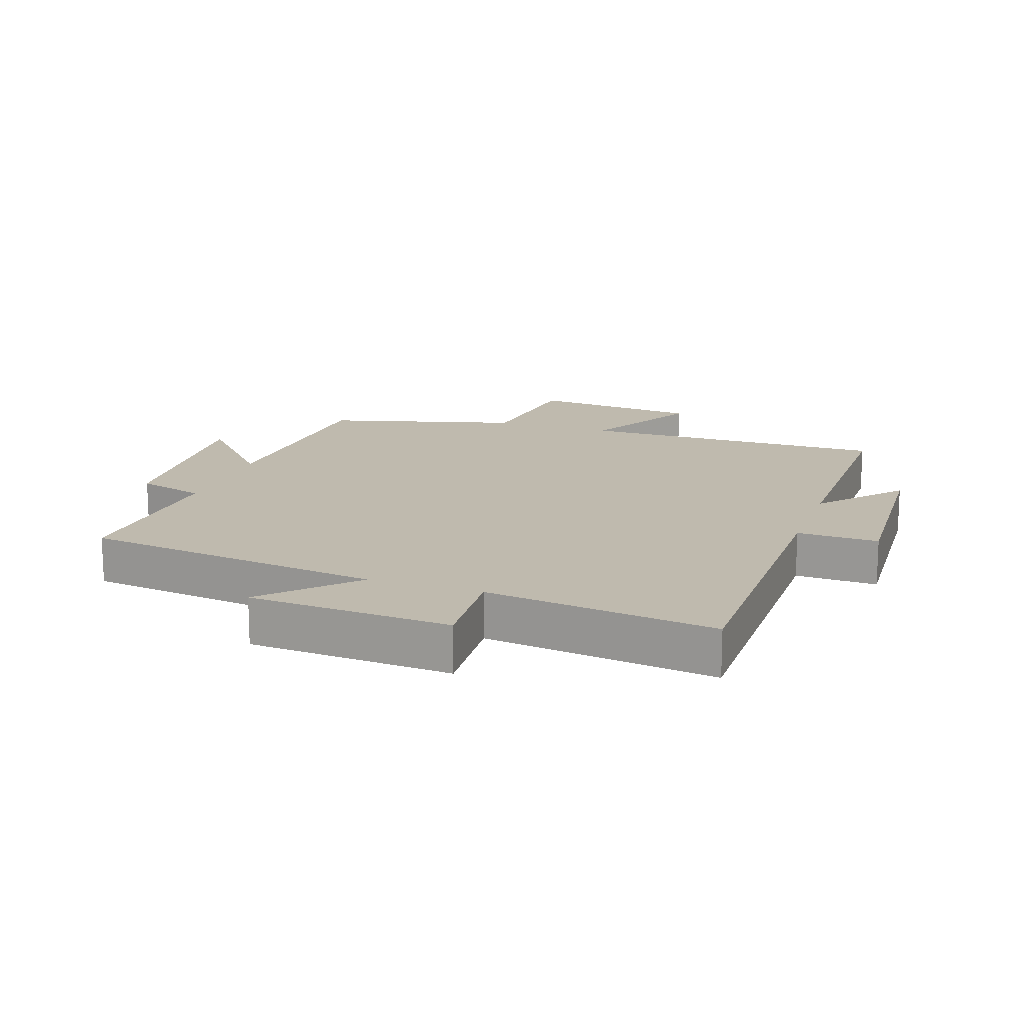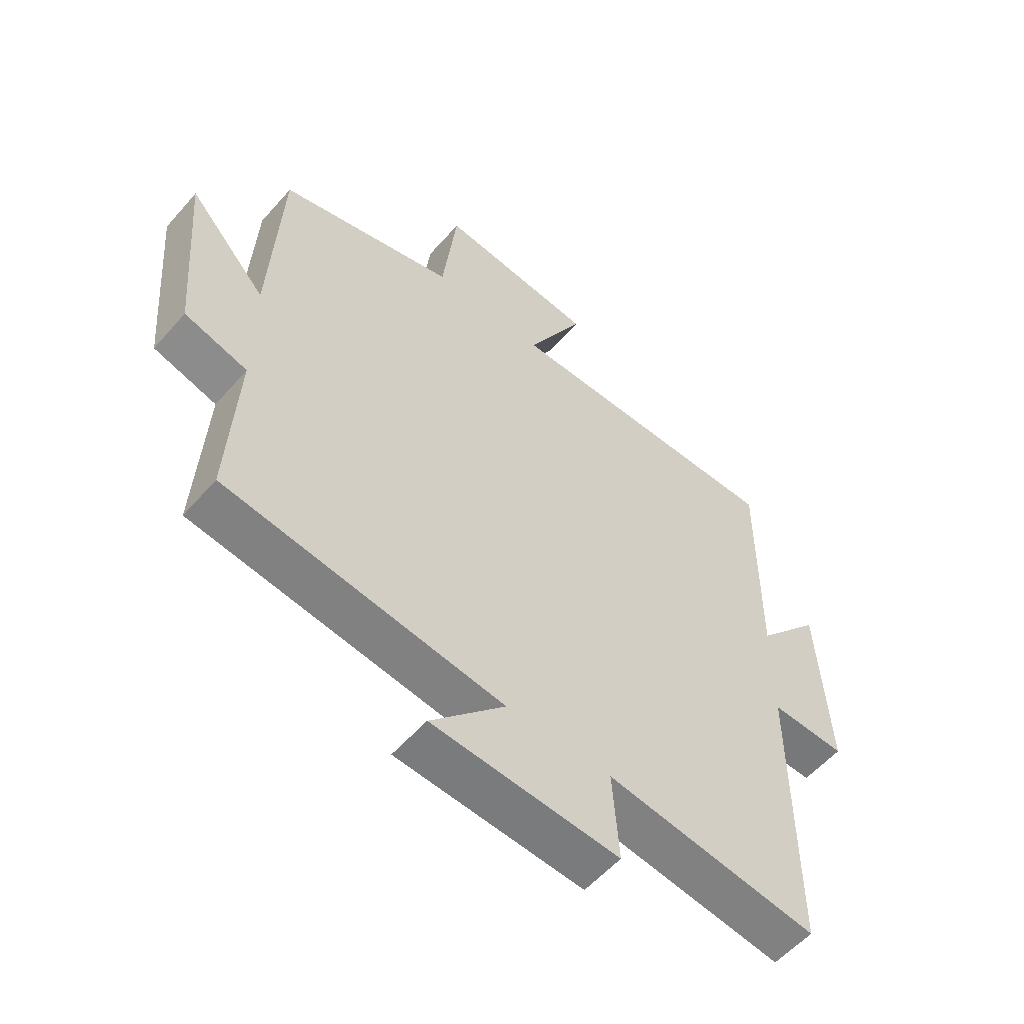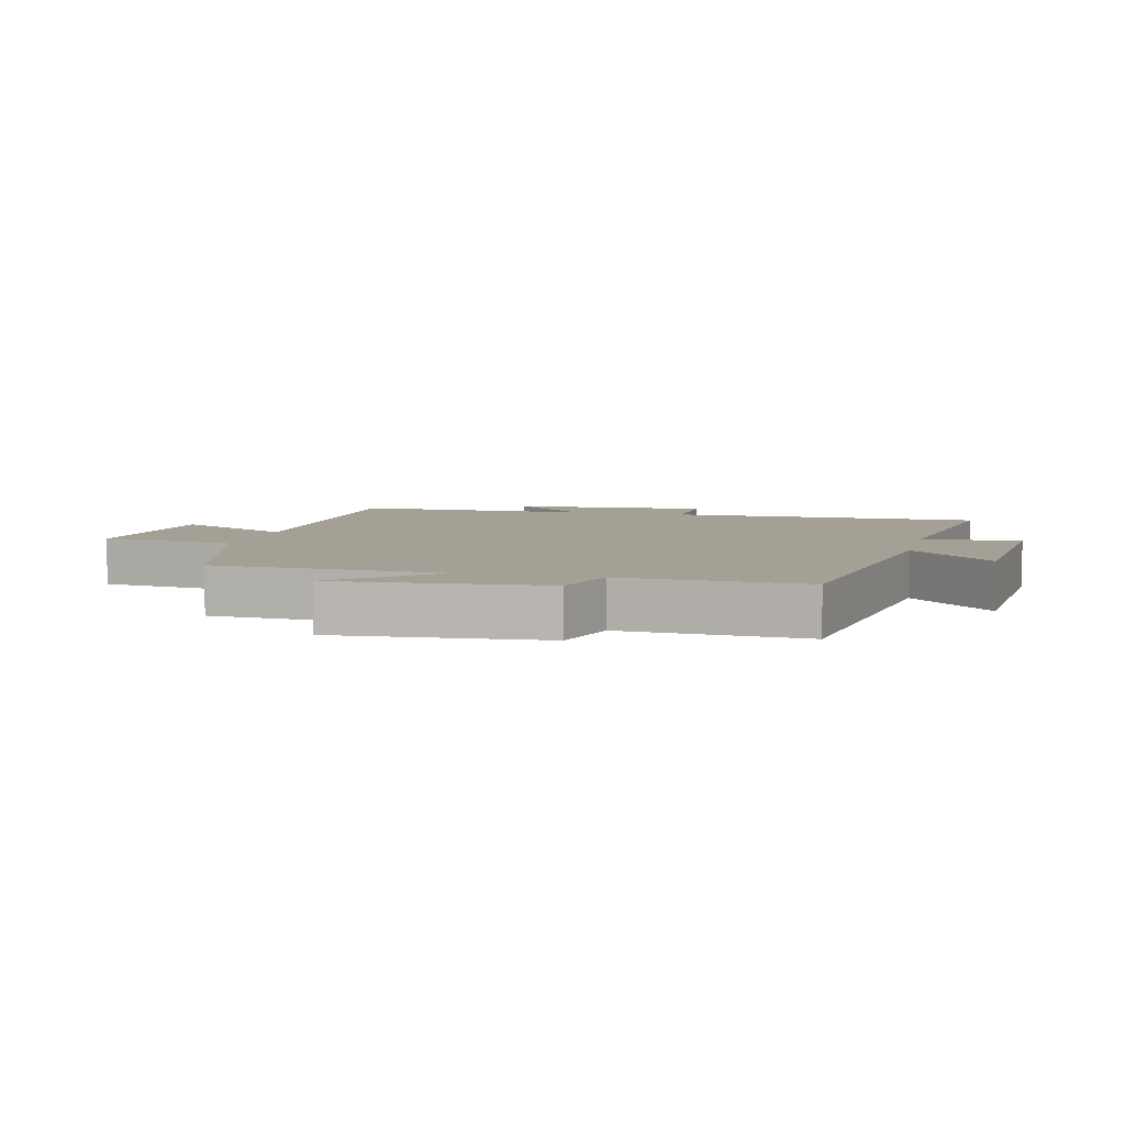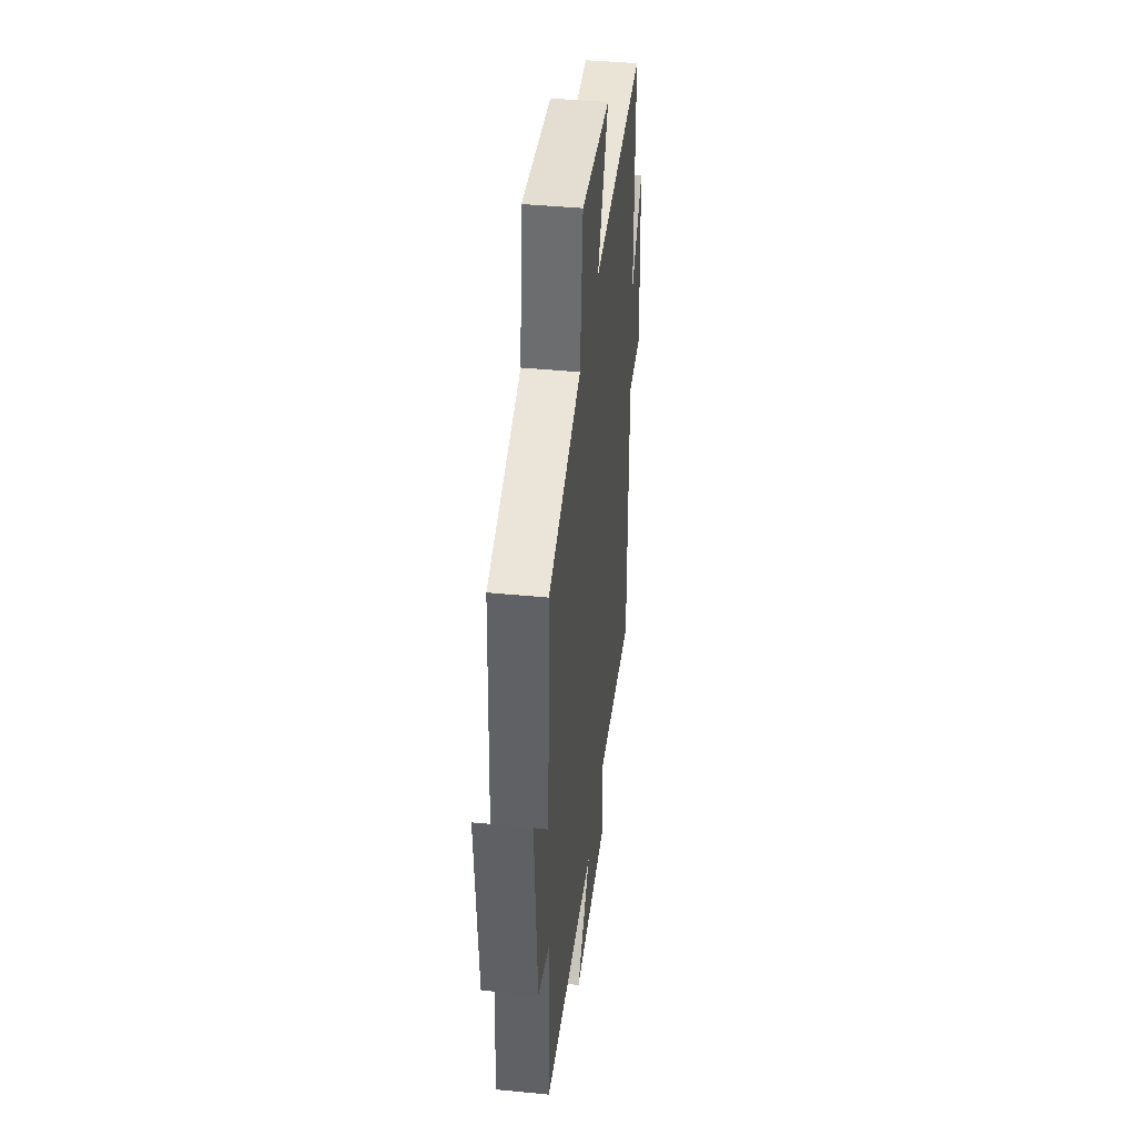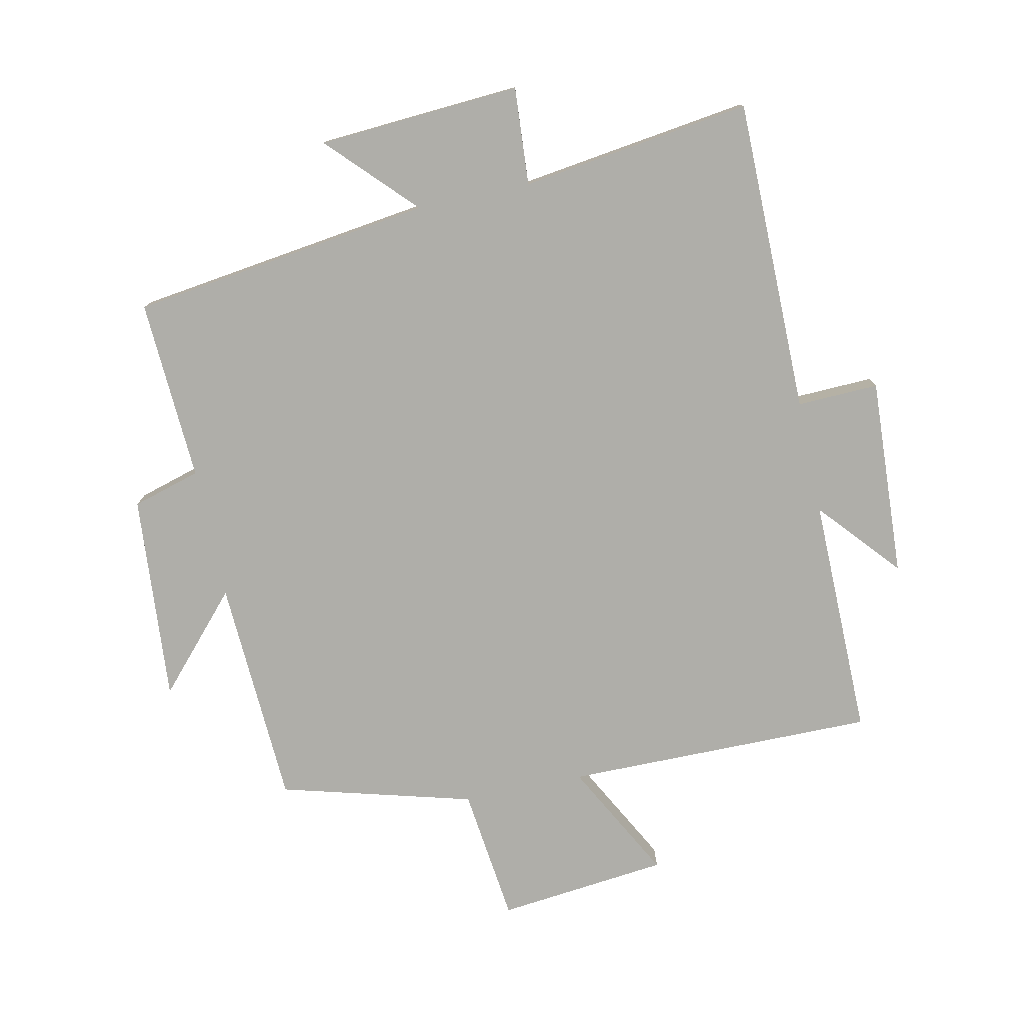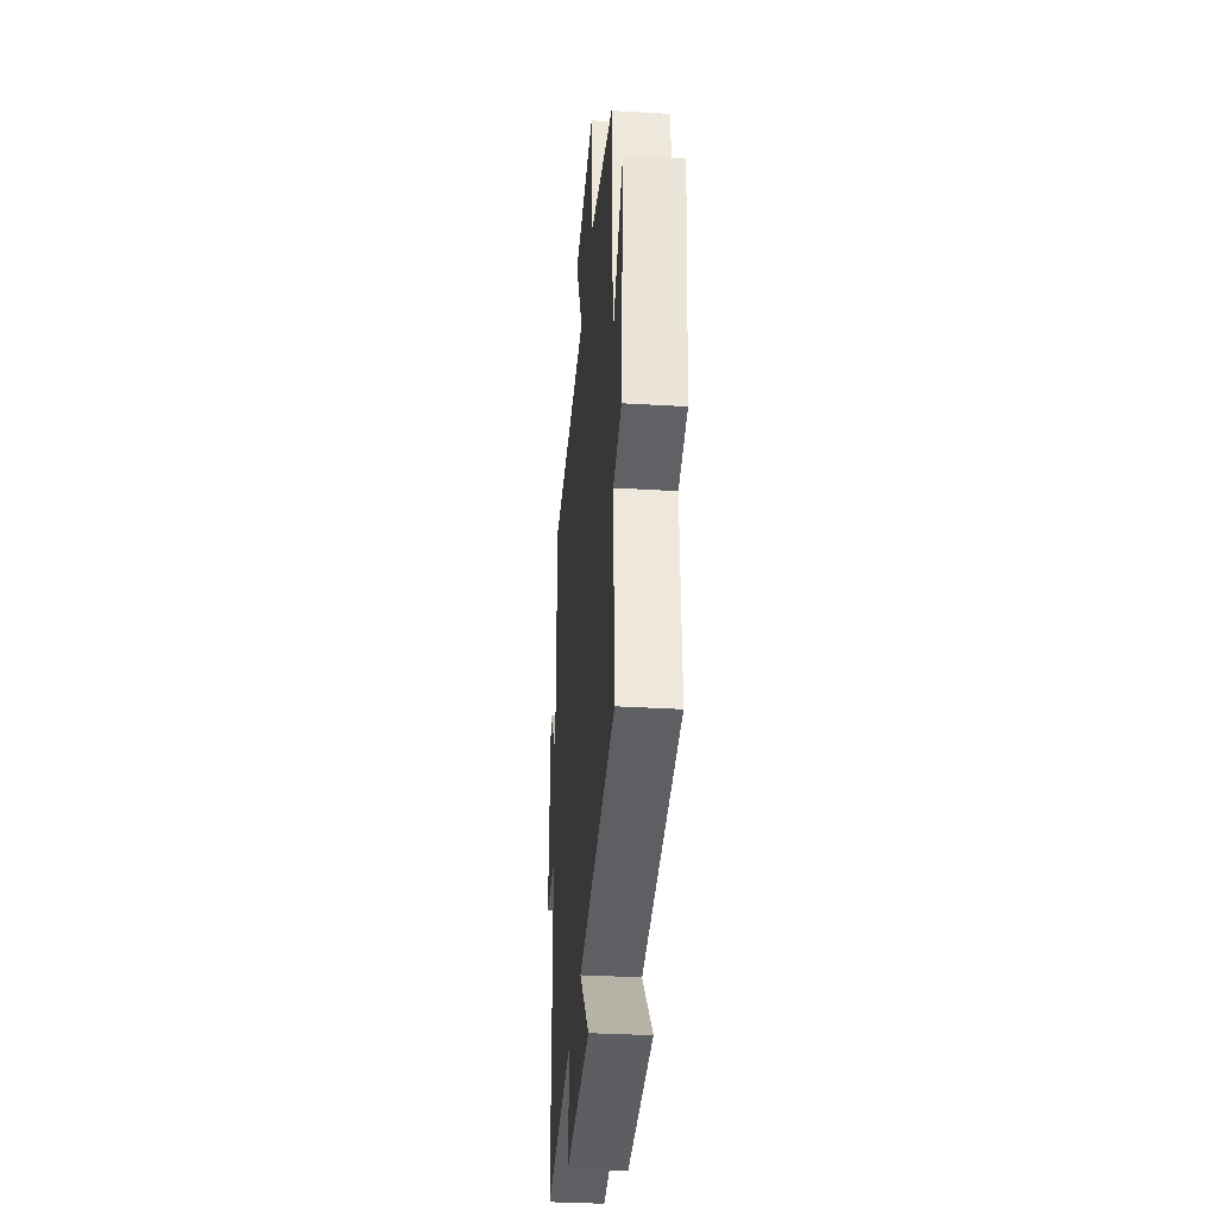
<metadata>
{"format":"obj","ext":"obj","renderer":"f3d","projection":"perspective","resolution":1024,"background":"white","views":[{"elev":15.7,"azim":-160.9,"up":"+Y"},{"elev":-56.3,"azim":139.5,"up":"+Z"},{"elev":5.9,"azim":103.9,"up":"+Y"},{"elev":41.9,"azim":96.7,"up":"+Z"},{"elev":-77.5,"azim":-167.9,"up":"+Y"},{"elev":-34.1,"azim":85.4,"up":"+Z"}]}
</metadata>
<code>
v 0.482 0.07 0.417
v 0.5 0.07 0.058
v 0.633 0.07 0.205
v 0.607 0.07 -0.121
v 0.5 0.07 -0.152
v 0.515 0.07 -0.437
v 0.042 0.07 -0.5
v 0.169 0.07 -0.633
v -0.149 0.07 -0.653
v -0.138 0.07 -0.5
v -0.5 0.07 -0.549
v -0.5 0.07 -0.056
v -0.628 0.07 -0.06
v -0.61 0.07 0.252
v -0.5 0.07 0.126
v -0.502 0.07 0.504
v -0.014 0.07 0.5
v -0.113 0.07 0.685
v 0.155 0.07 0.713
v 0.18 0.07 0.5
v 0.482 0 0.417
v 0.5 0 0.058
v 0.633 0 0.205
v 0.607 0 -0.121
v 0.5 0 -0.152
v 0.515 0 -0.437
v 0.042 0 -0.5
v 0.169 0 -0.633
v -0.149 0 -0.653
v -0.138 0 -0.5
v -0.5 0 -0.549
v -0.5 0 -0.056
v -0.628 0 -0.06
v -0.61 0 0.252
v -0.5 0 0.126
v -0.502 0 0.504
v -0.014 0 0.5
v -0.113 0 0.685
v 0.155 0 0.713
v 0.18 0 0.5
f 17 18 19 20
f 17 20 1 2
f 15 16 17 2
f 12 13 14 15
f 12 15 2
f 11 12 2
f 10 11 2
f 7 8 9 10
f 5 6 7 10
f 5 10 2
f 2 3 4 5
f 40 39 38 37
f 22 21 40 37
f 22 37 36 35
f 35 34 33 32
f 22 35 32
f 22 32 31
f 22 31 30
f 30 29 28 27
f 30 27 26 25
f 22 30 25
f 25 24 23 22
f 1 21 22 2
f 2 22 23 3
f 3 23 24 4
f 4 24 25 5
f 5 25 26 6
f 6 26 27 7
f 7 27 28 8
f 8 28 29 9
f 9 29 30 10
f 10 30 31 11
f 11 31 32 12
f 12 32 33 13
f 13 33 34 14
f 14 34 35 15
f 15 35 36 16
f 16 36 37 17
f 17 37 38 18
f 18 38 39 19
f 19 39 40 20
f 20 40 21 1

</code>
